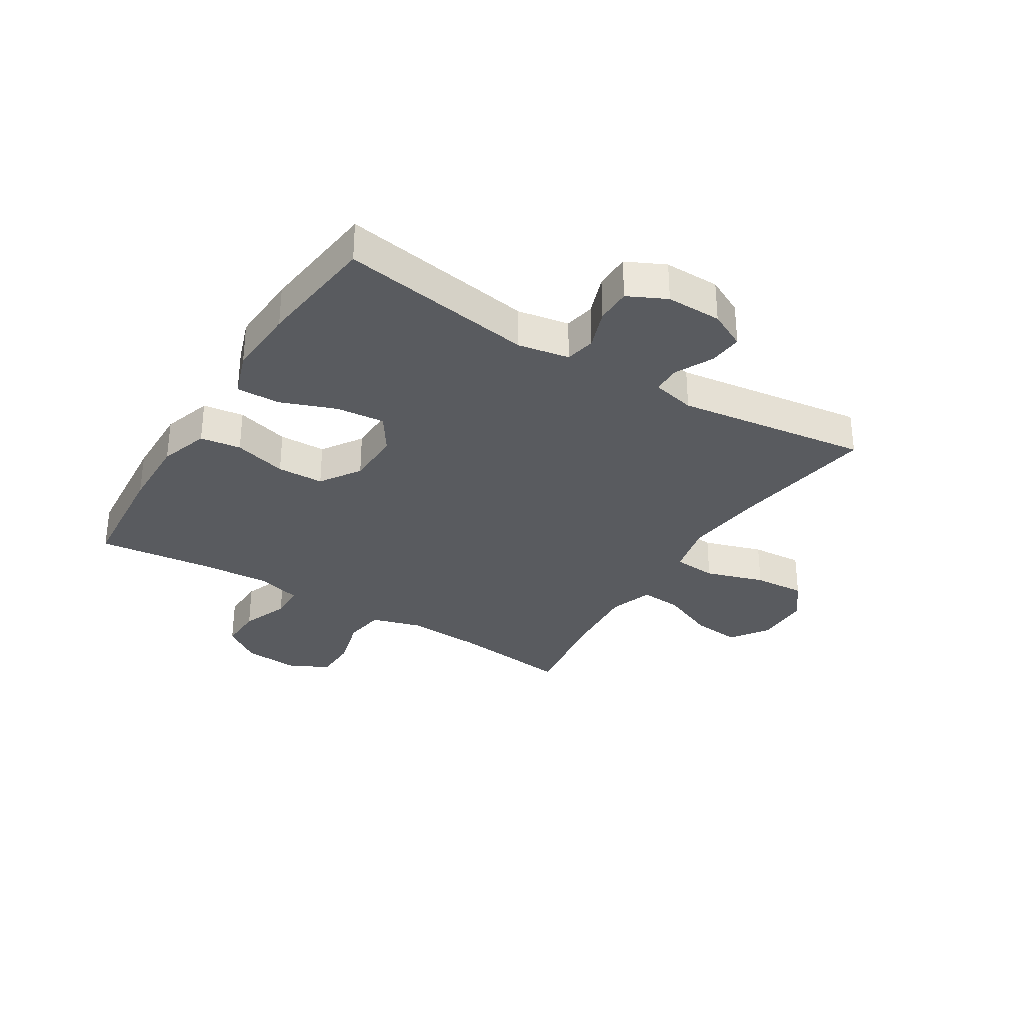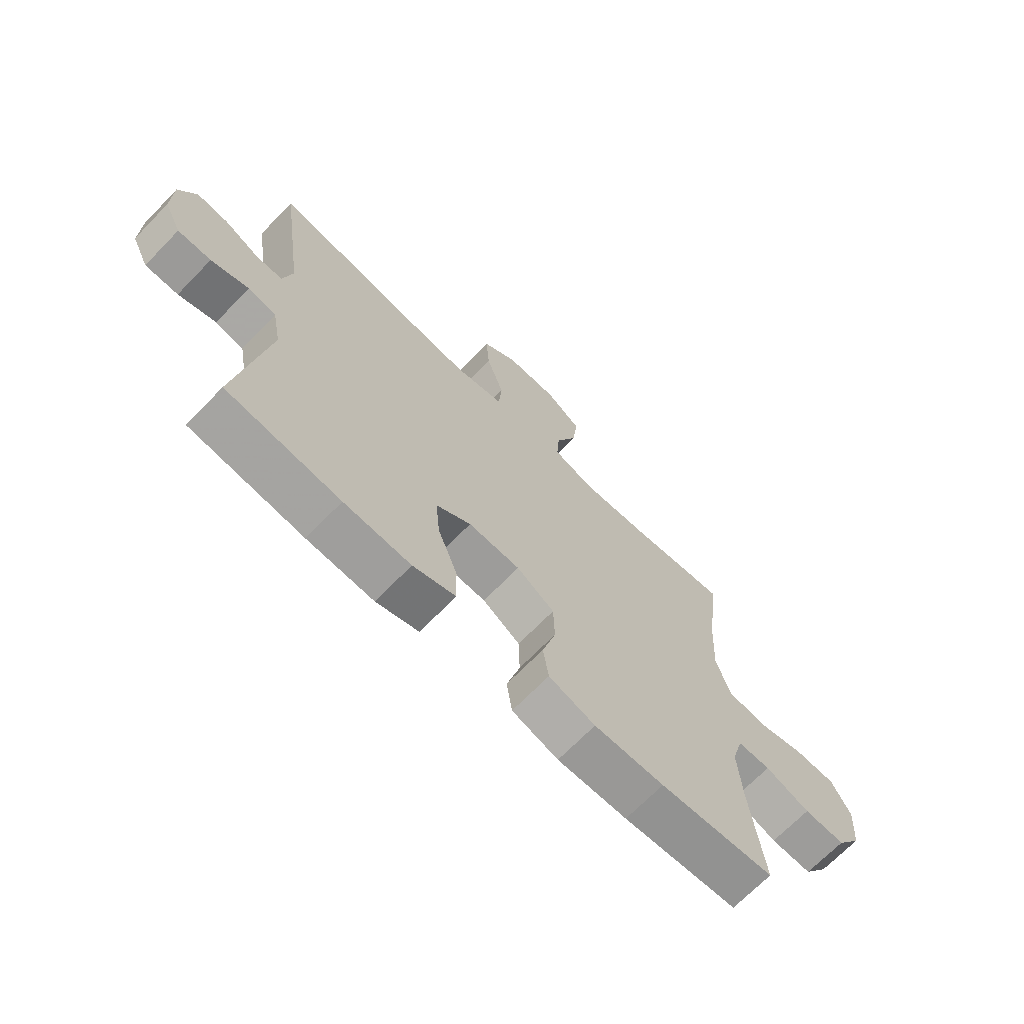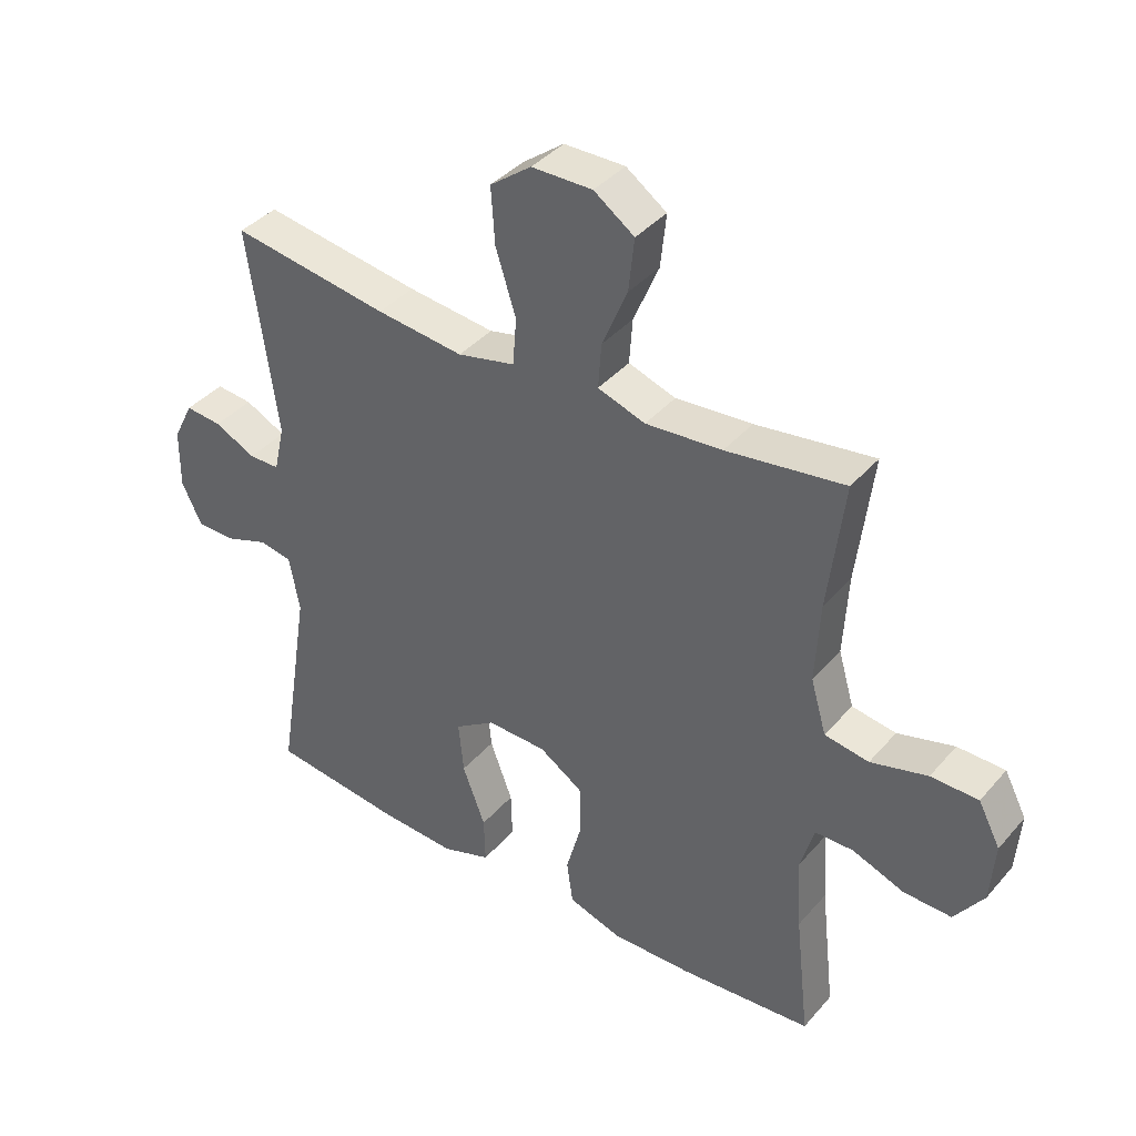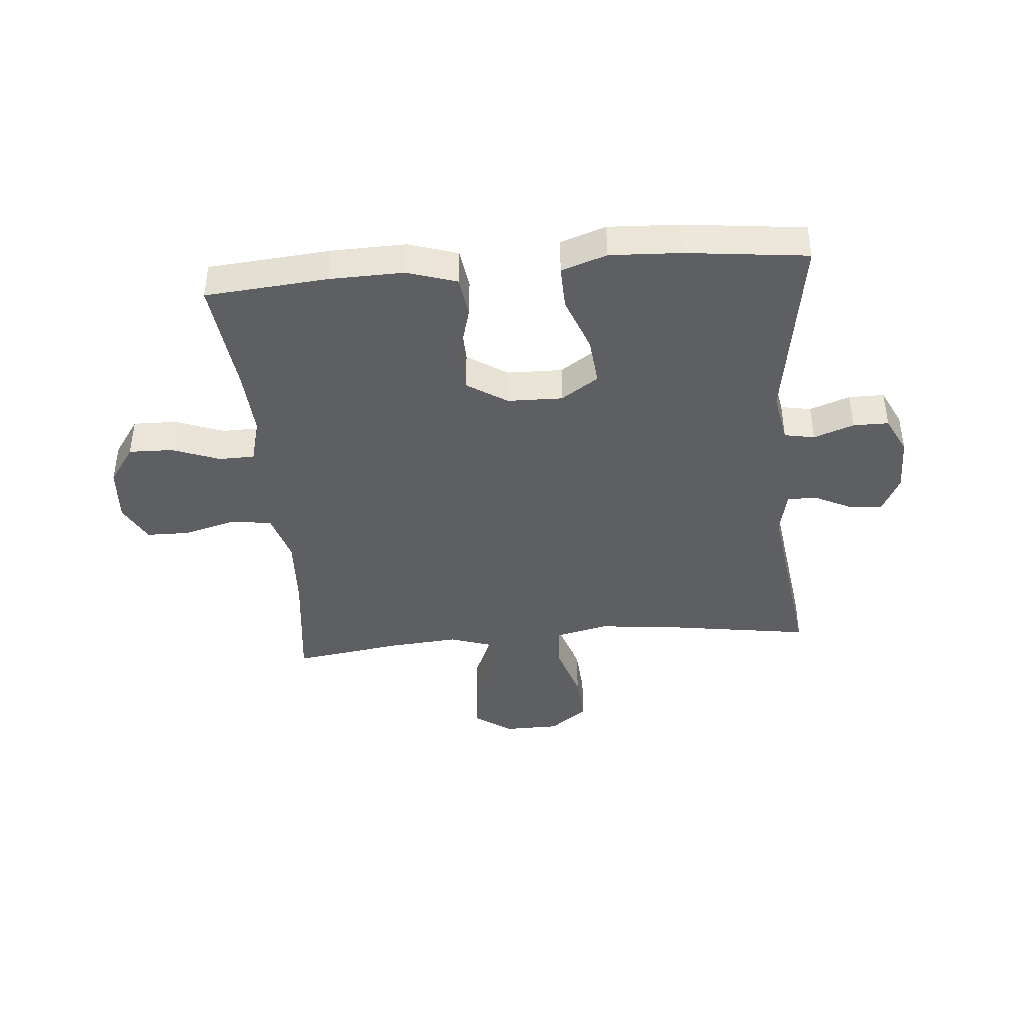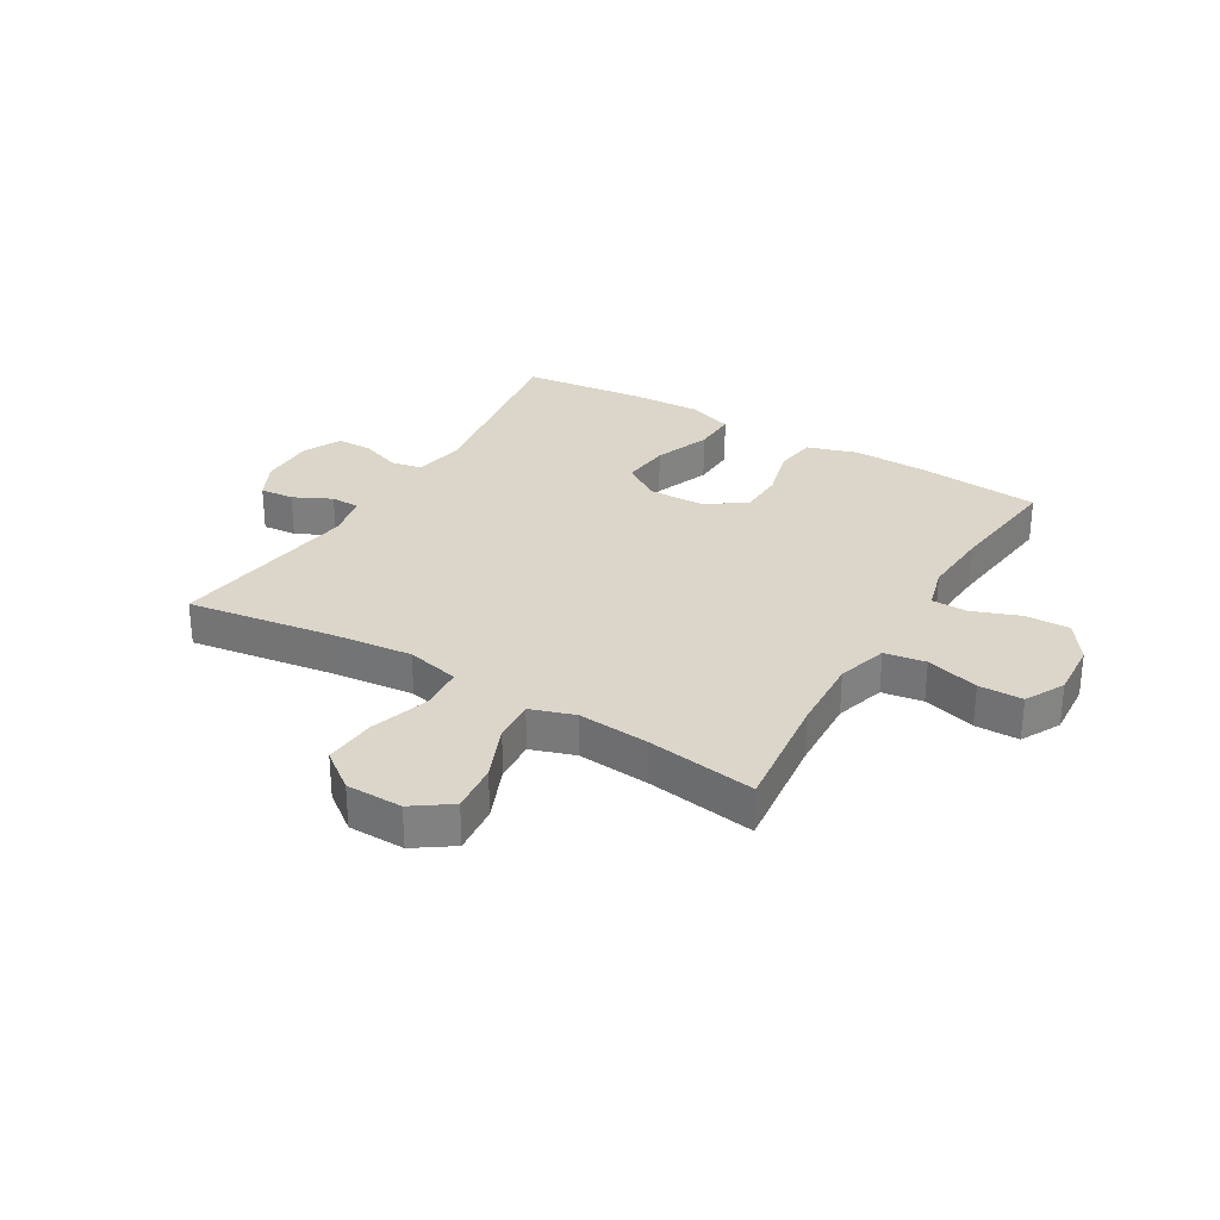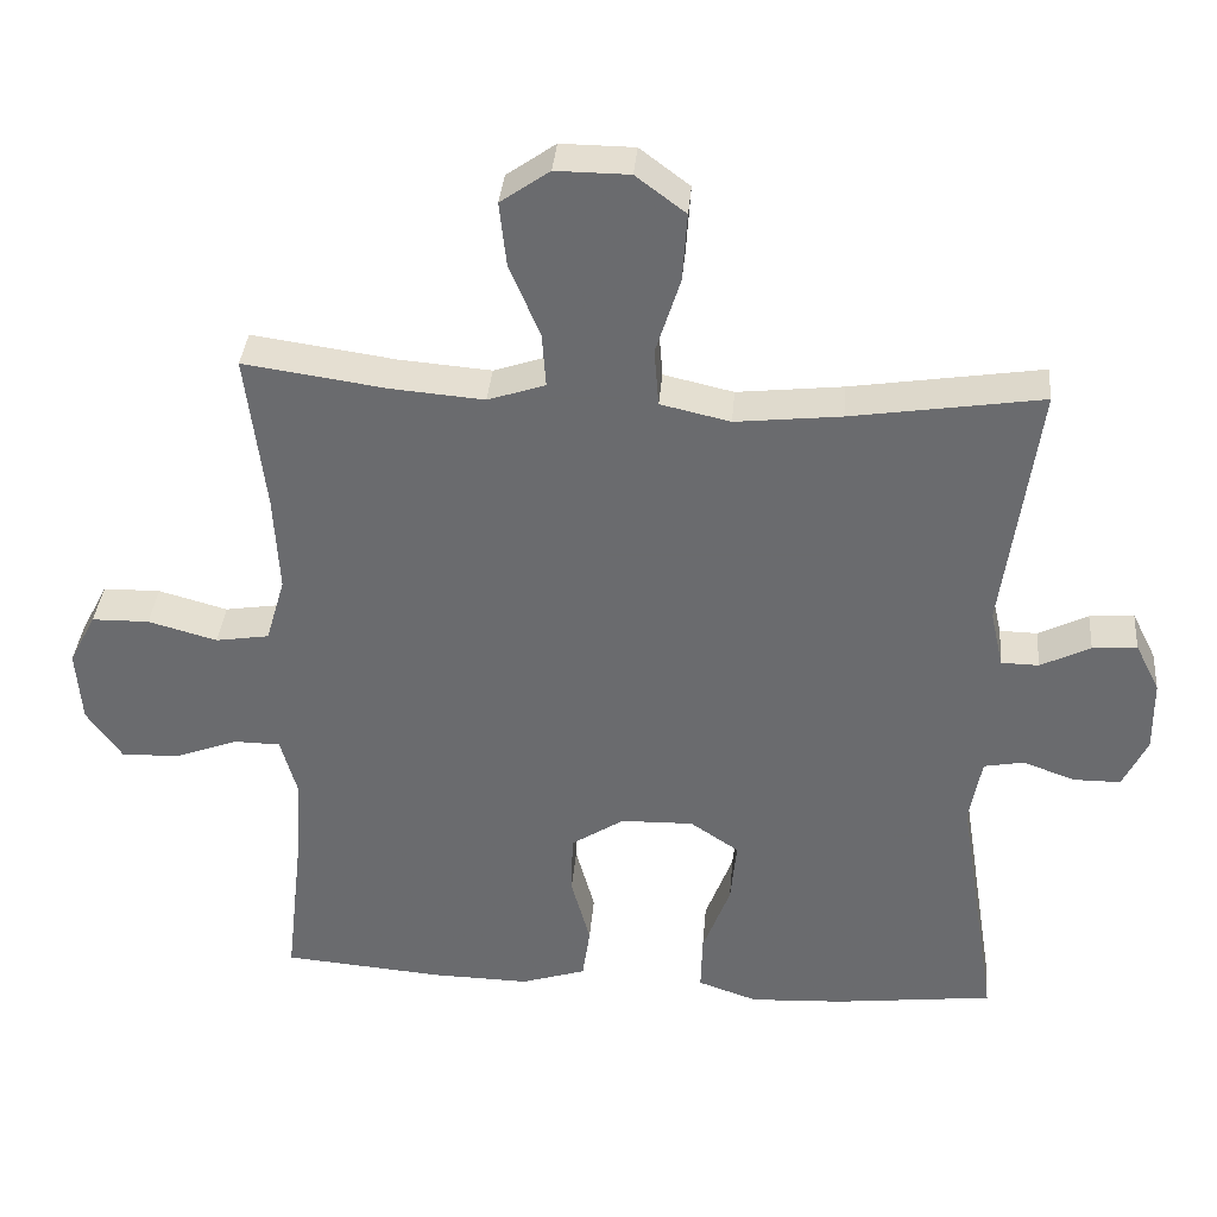
<metadata>
{"format":"obj","ext":"obj","renderer":"f3d","projection":"perspective","resolution":1024,"background":"white","views":[{"elev":-32.0,"azim":-121.9,"up":"+Y"},{"elev":-69.4,"azim":-44.2,"up":"+Z"},{"elev":39.2,"azim":36.2,"up":"+Z"},{"elev":-41.2,"azim":-175.0,"up":"+Y"},{"elev":29.9,"azim":30.9,"up":"+Y"},{"elev":36.1,"azim":-175.2,"up":"+Z"}]}
</metadata>
<code>
v -0.5 0.07 0.5
v -0.251 0.07 0.462
v -0.113 0.07 0.447
v -0.022 0.07 0.468
v -0.016 0.07 0.543
v -0.048 0.07 0.644
v -0.054 0.07 0.733
v 0.011 0.07 0.782
v 0.107 0.07 0.783
v 0.171 0.07 0.738
v 0.162 0.07 0.654
v 0.122 0.07 0.559
v 0.117 0.07 0.488
v 0.192 0.07 0.463
v 0.313 0.07 0.473
v 0.5 0.07 0.5
v 0.475 0.07 0.294
v 0.468 0.07 0.165
v 0.493 0.07 0.079
v 0.563 0.07 0.068
v 0.653 0.07 0.093
v 0.728 0.07 0.092
v 0.763 0.07 0.025
v 0.756 0.07 -0.071
v 0.71 0.07 -0.137
v 0.634 0.07 -0.135
v 0.552 0.07 -0.104
v 0.491 0.07 -0.105
v 0.47 0.07 -0.18
v 0.477 0.07 -0.297
v 0.5 0.07 -0.5
v 0.29 0.07 -0.518
v 0.162 0.07 -0.521
v 0.077 0.07 -0.494
v 0.067 0.07 -0.424
v 0.092 0.07 -0.333
v 0.09 0.07 -0.253
v 0.021 0.07 -0.208
v -0.074 0.07 -0.206
v -0.138 0.07 -0.249
v -0.13 0.07 -0.332
v -0.094 0.07 -0.428
v -0.092 0.07 -0.503
v -0.17 0.07 -0.53
v -0.292 0.07 -0.524
v -0.5 0.07 -0.5
v -0.447 0.07 -0.166
v -0.463 0.07 -0.078
v -0.515 0.07 -0.068
v -0.584 0.07 -0.093
v -0.645 0.07 -0.093
v -0.677 0.07 -0.027
v -0.676 0.07 0.068
v -0.644 0.07 0.132
v -0.586 0.07 0.127
v -0.521 0.07 0.095
v -0.472 0.07 0.096
v -0.455 0.07 0.171
v -0.5 0 0.5
v -0.251 0 0.462
v -0.113 0 0.447
v -0.022 0 0.468
v -0.016 0 0.543
v -0.048 0 0.644
v -0.054 0 0.733
v 0.011 0 0.782
v 0.107 0 0.783
v 0.171 0 0.738
v 0.162 0 0.654
v 0.122 0 0.559
v 0.117 0 0.488
v 0.192 0 0.463
v 0.313 0 0.473
v 0.5 0 0.5
v 0.475 0 0.294
v 0.468 0 0.165
v 0.493 0 0.079
v 0.563 0 0.068
v 0.653 0 0.093
v 0.728 0 0.092
v 0.763 0 0.025
v 0.756 0 -0.071
v 0.71 0 -0.137
v 0.634 0 -0.135
v 0.552 0 -0.104
v 0.491 0 -0.105
v 0.47 0 -0.18
v 0.477 0 -0.297
v 0.5 0 -0.5
v 0.29 0 -0.518
v 0.162 0 -0.521
v 0.077 0 -0.494
v 0.067 0 -0.424
v 0.092 0 -0.333
v 0.09 0 -0.253
v 0.021 0 -0.208
v -0.074 0 -0.206
v -0.138 0 -0.249
v -0.13 0 -0.332
v -0.094 0 -0.428
v -0.092 0 -0.503
v -0.17 0 -0.53
v -0.292 0 -0.524
v -0.5 0 -0.5
v -0.447 0 -0.166
v -0.463 0 -0.078
v -0.515 0 -0.068
v -0.584 0 -0.093
v -0.645 0 -0.093
v -0.677 0 -0.027
v -0.676 0 0.068
v -0.644 0 0.132
v -0.586 0 0.127
v -0.521 0 0.095
v -0.472 0 0.096
v -0.455 0 0.171
f 54 55 56
f 53 54 56
f 52 53 56
f 51 52 56
f 50 51 56
f 49 50 56
f 48 49 56 57
f 47 48 57 58
f 45 46 47
f 44 45 47
f 43 44 47
f 42 43 47
f 41 42 47
f 40 41 47 58
f 34 35 36
f 33 34 36
f 32 33 36
f 31 32 36
f 30 31 36
f 29 30 36 37
f 28 29 37 38
f 25 26 27
f 24 25 27
f 23 24 27
f 22 23 27
f 21 22 27
f 20 21 27
f 19 20 27 28
f 28 38 39
f 19 28 39
f 18 19 39
f 15 16 17
f 39 40 58
f 18 39 58
f 17 18 58
f 15 17 58
f 14 15 58
f 10 11 12
f 9 10 12
f 8 9 12
f 7 8 12
f 6 7 12
f 5 6 12
f 58 1 2
f 58 2 3
f 58 3 4
f 14 58 4
f 13 14 4
f 4 5 12 13
f 114 113 112
f 114 112 111
f 114 111 110
f 114 110 109
f 114 109 108
f 114 108 107
f 115 114 107 106
f 116 115 106 105
f 105 104 103
f 105 103 102
f 105 102 101
f 105 101 100
f 105 100 99
f 116 105 99 98
f 94 93 92
f 94 92 91
f 94 91 90
f 94 90 89
f 94 89 88
f 95 94 88 87
f 96 95 87 86
f 85 84 83
f 85 83 82
f 85 82 81
f 85 81 80
f 85 80 79
f 85 79 78
f 86 85 78 77
f 97 96 86
f 97 86 77
f 97 77 76
f 75 74 73
f 116 98 97
f 116 97 76
f 116 76 75
f 116 75 73
f 116 73 72
f 70 69 68
f 70 68 67
f 70 67 66
f 70 66 65
f 70 65 64
f 70 64 63
f 60 59 116
f 61 60 116
f 62 61 116
f 62 116 72
f 62 72 71
f 71 70 63 62
f 1 59 60 2
f 2 60 61 3
f 3 61 62 4
f 4 62 63 5
f 5 63 64 6
f 6 64 65 7
f 7 65 66 8
f 8 66 67 9
f 9 67 68 10
f 10 68 69 11
f 11 69 70 12
f 12 70 71 13
f 13 71 72 14
f 14 72 73 15
f 15 73 74 16
f 16 74 75 17
f 17 75 76 18
f 18 76 77 19
f 19 77 78 20
f 20 78 79 21
f 21 79 80 22
f 22 80 81 23
f 23 81 82 24
f 24 82 83 25
f 25 83 84 26
f 26 84 85 27
f 27 85 86 28
f 28 86 87 29
f 29 87 88 30
f 30 88 89 31
f 31 89 90 32
f 32 90 91 33
f 33 91 92 34
f 34 92 93 35
f 35 93 94 36
f 36 94 95 37
f 37 95 96 38
f 38 96 97 39
f 39 97 98 40
f 40 98 99 41
f 41 99 100 42
f 42 100 101 43
f 43 101 102 44
f 44 102 103 45
f 45 103 104 46
f 46 104 105 47
f 47 105 106 48
f 48 106 107 49
f 49 107 108 50
f 50 108 109 51
f 51 109 110 52
f 52 110 111 53
f 53 111 112 54
f 54 112 113 55
f 55 113 114 56
f 56 114 115 57
f 57 115 116 58
f 58 116 59 1

</code>
